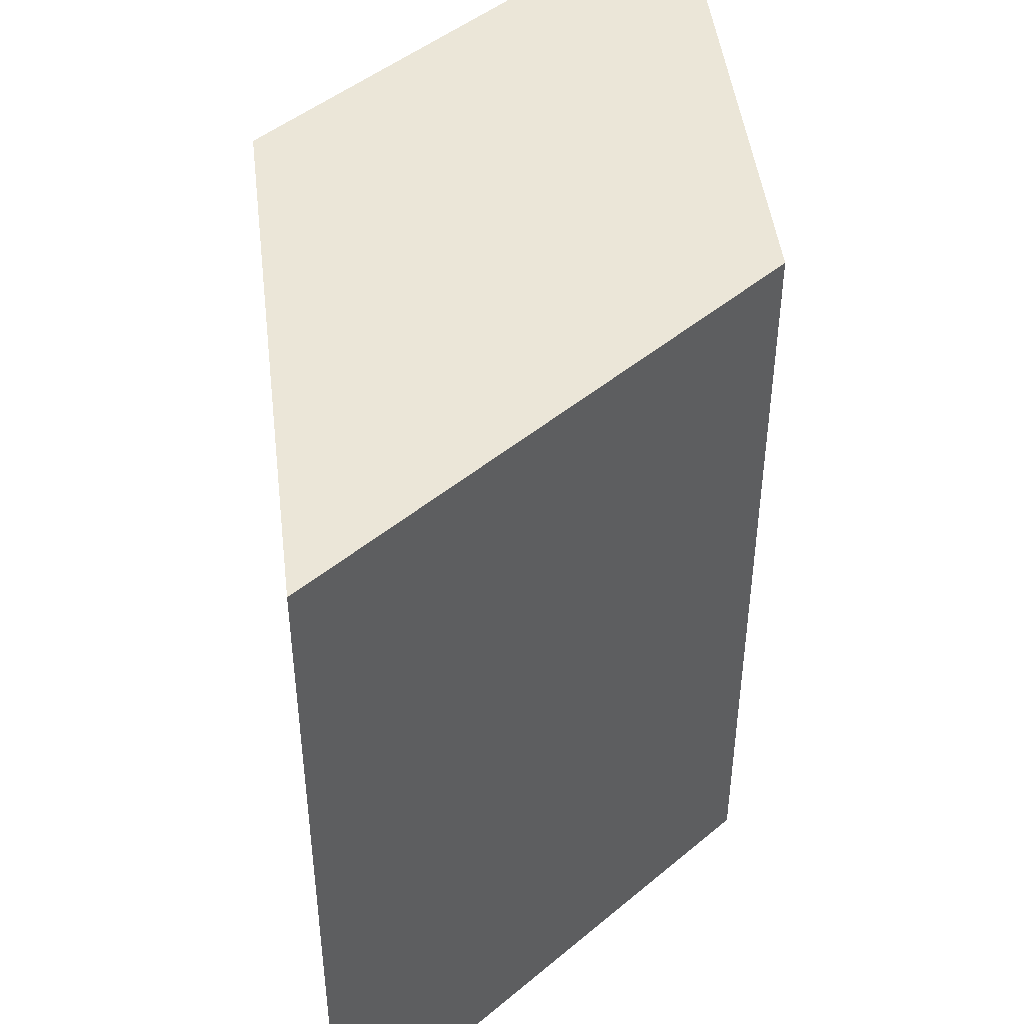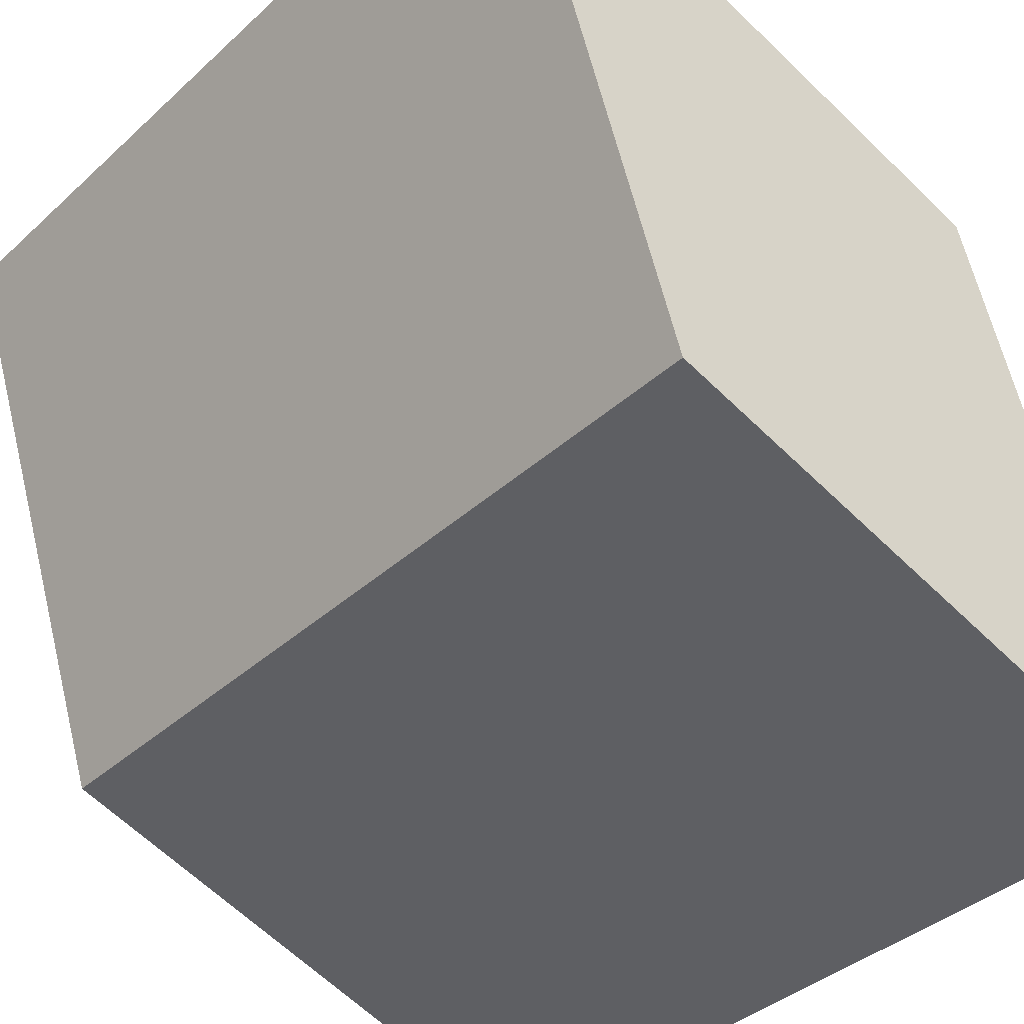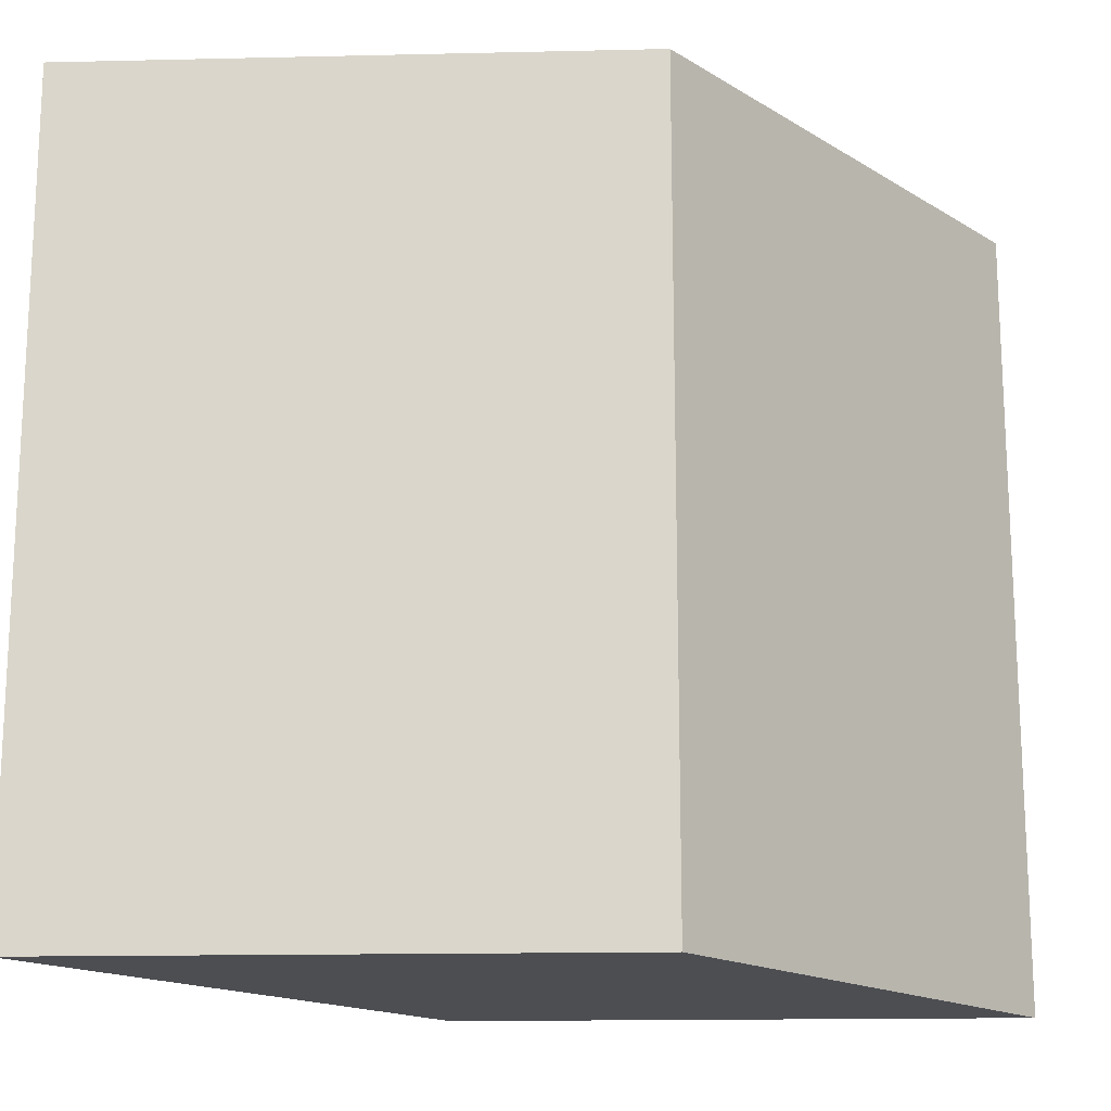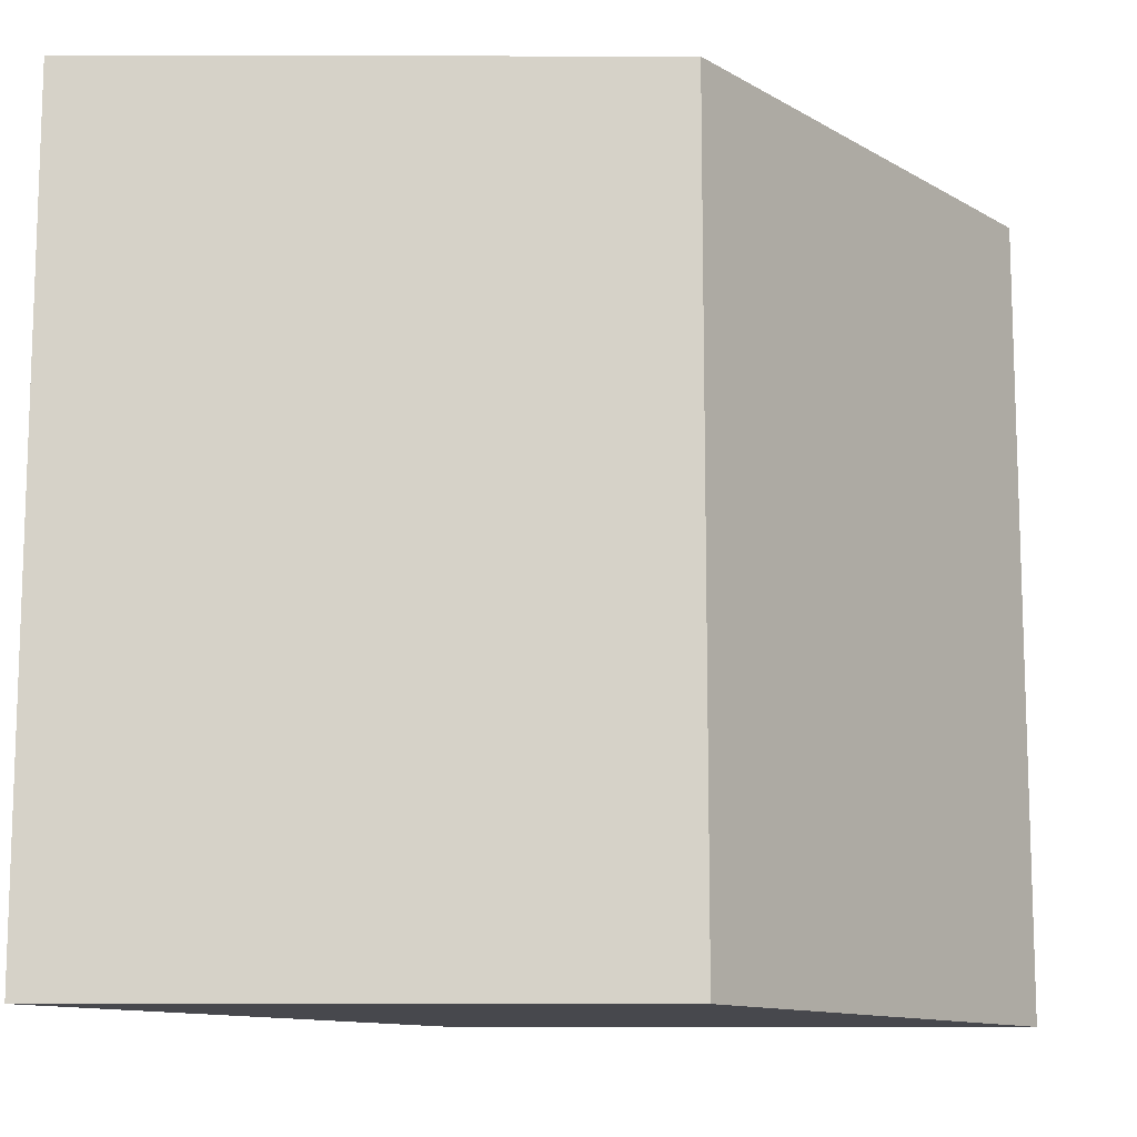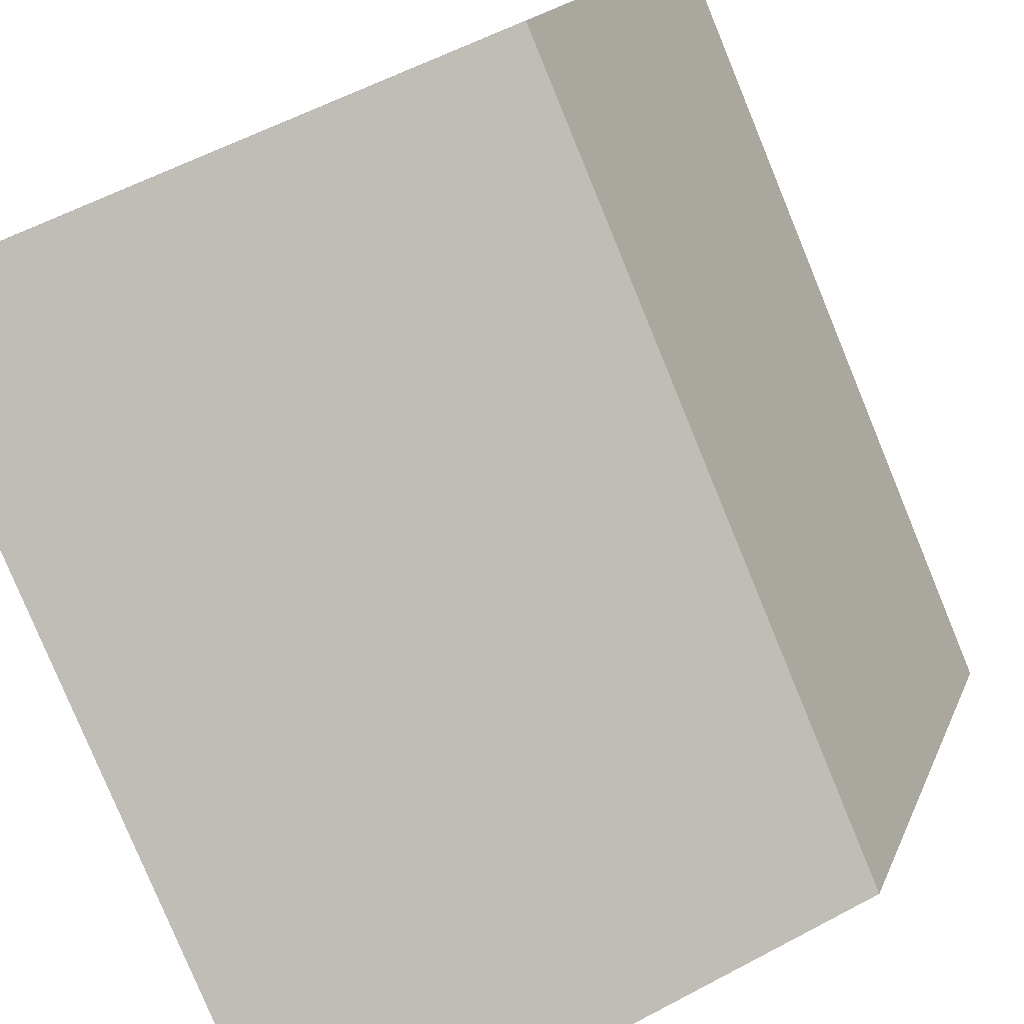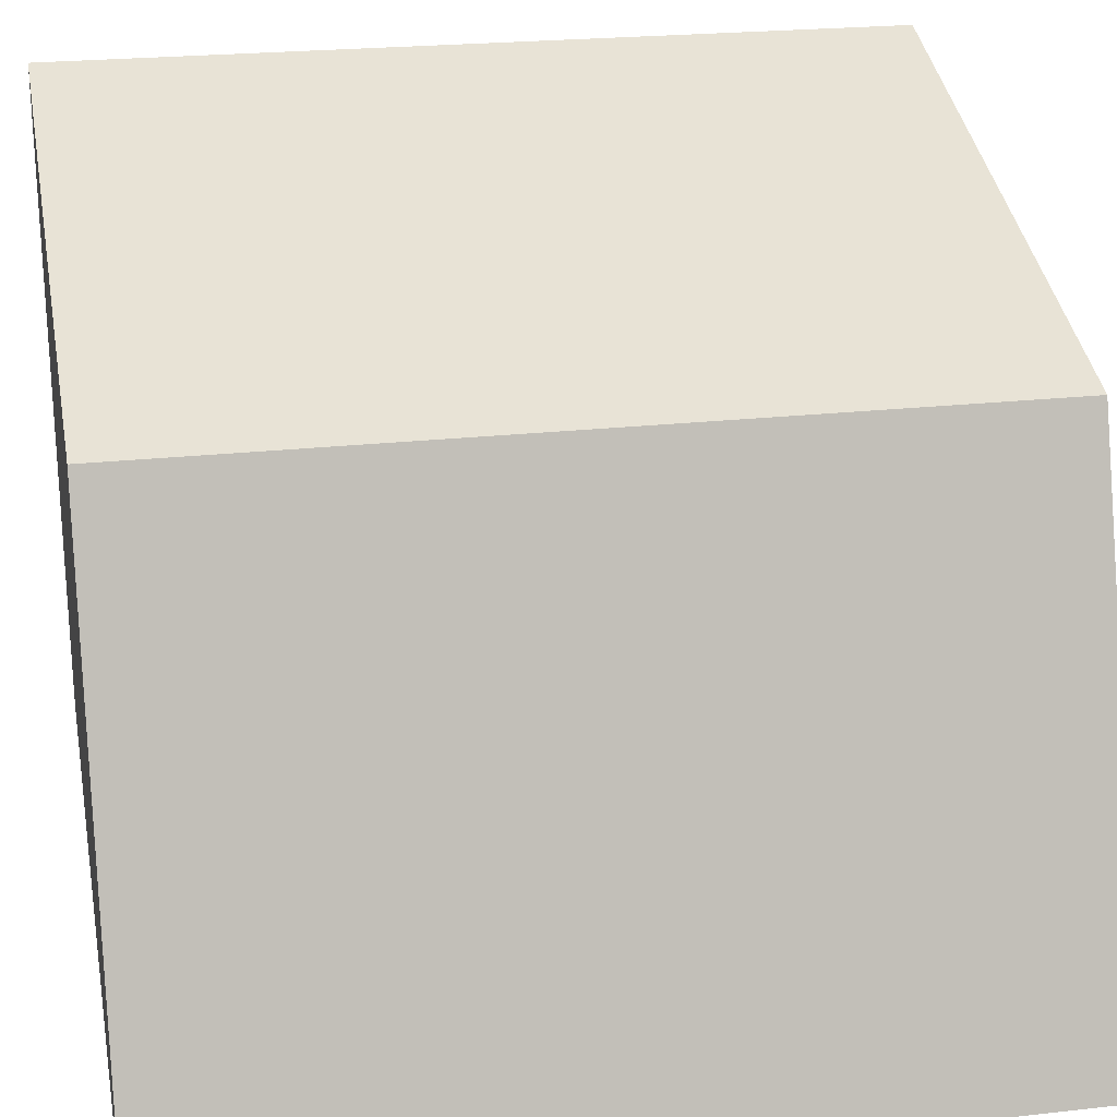
<metadata>
{"format":"obj","ext":"obj","renderer":"f3d","projection":"perspective","resolution":1024,"background":"white","views":[{"elev":46.3,"azim":-115.2,"up":"+Y"},{"elev":-37.6,"azim":139.2,"up":"+Z"},{"elev":-16.7,"azim":-68.9,"up":"+Y"},{"elev":-11.8,"azim":108.2,"up":"+Y"},{"elev":-79.9,"azim":22.4,"up":"+Z"},{"elev":22.3,"azim":-101.1,"up":"+Z"}]}
</metadata>
<code>
o Cube.001
v 0.5 -0.08893 -0.5
v 1 -0.08893 1
v -0.5 -0.08893 0.5
v -1 -0.08893 -1
v 0.5 2.169 -0.5
v -1 2.169 -1
v -0.5 2.169 0.5
v 1 2.169 1
f 1 2 3 4
f 5 6 7 8
f 1 5 8 2
f 2 8 7 3
f 3 7 6 4
f 5 1 4 6

</code>
